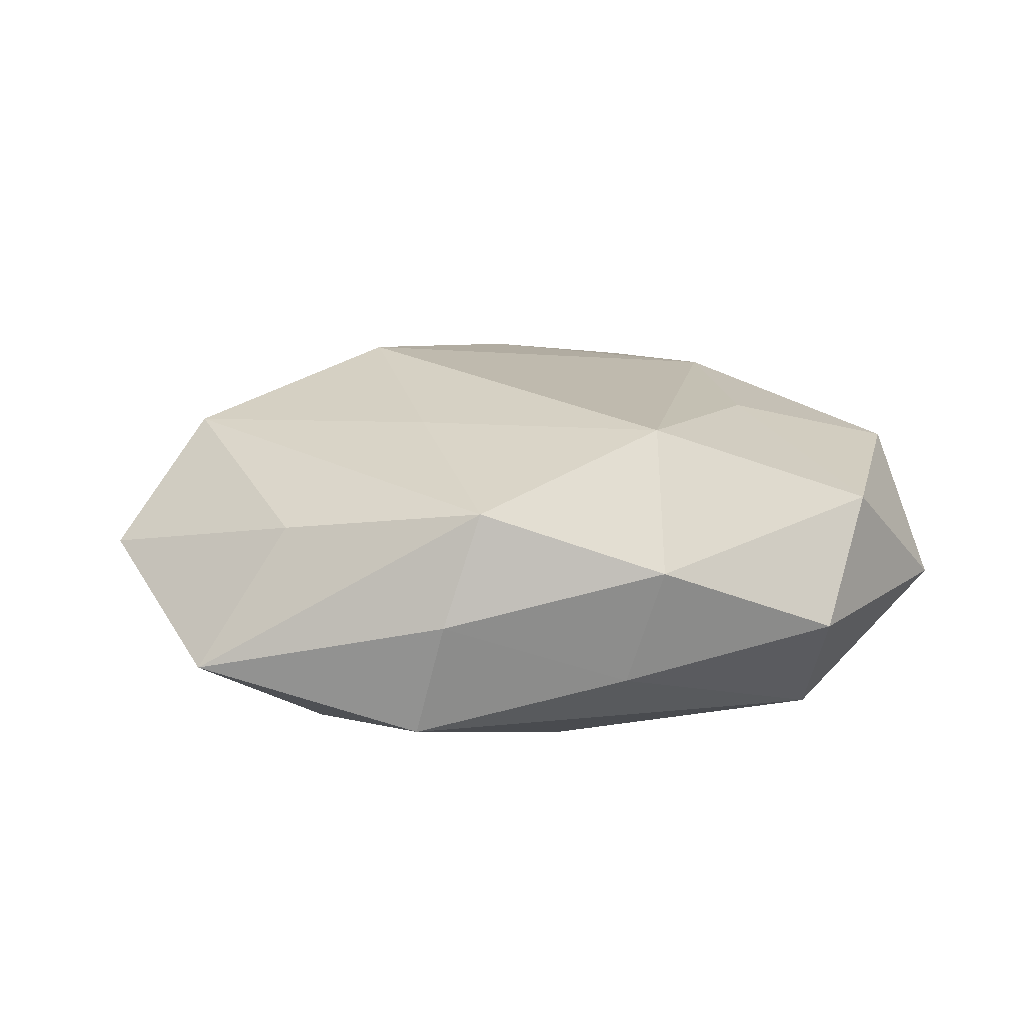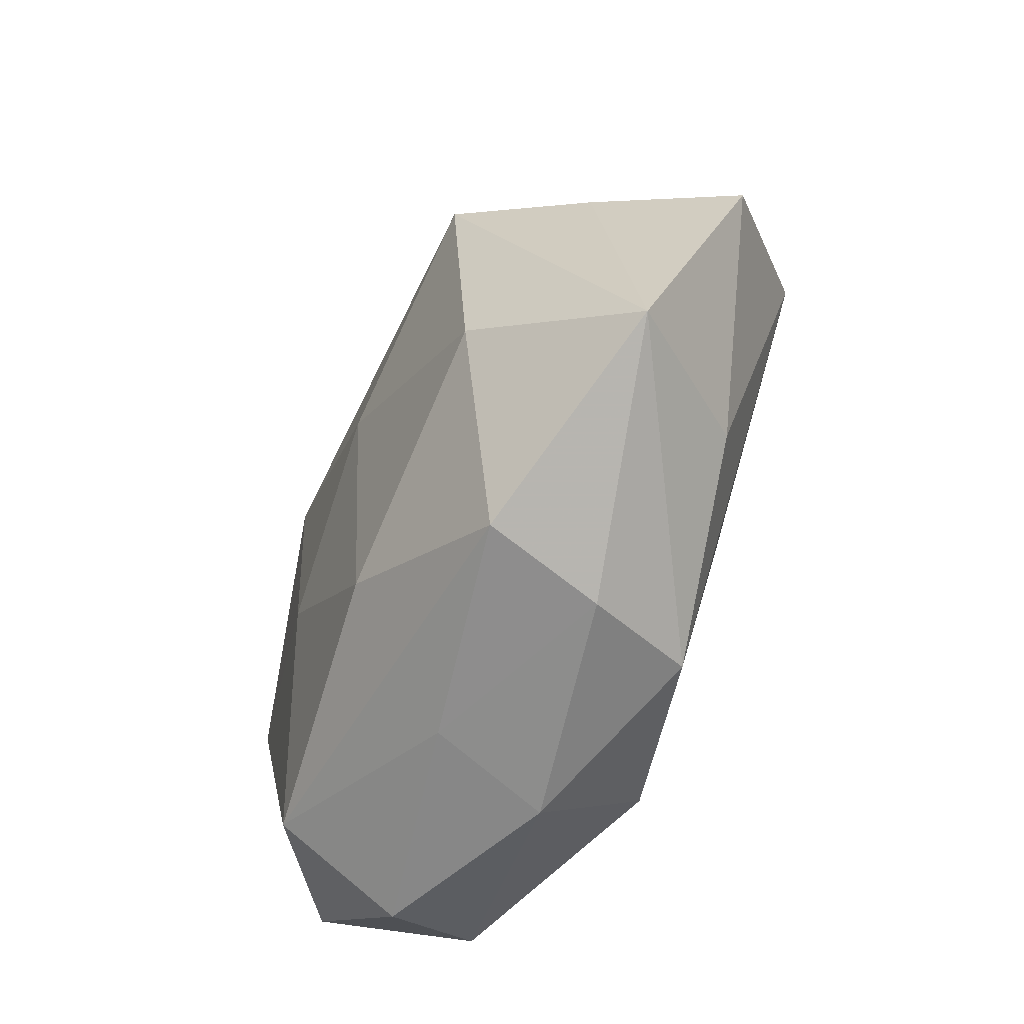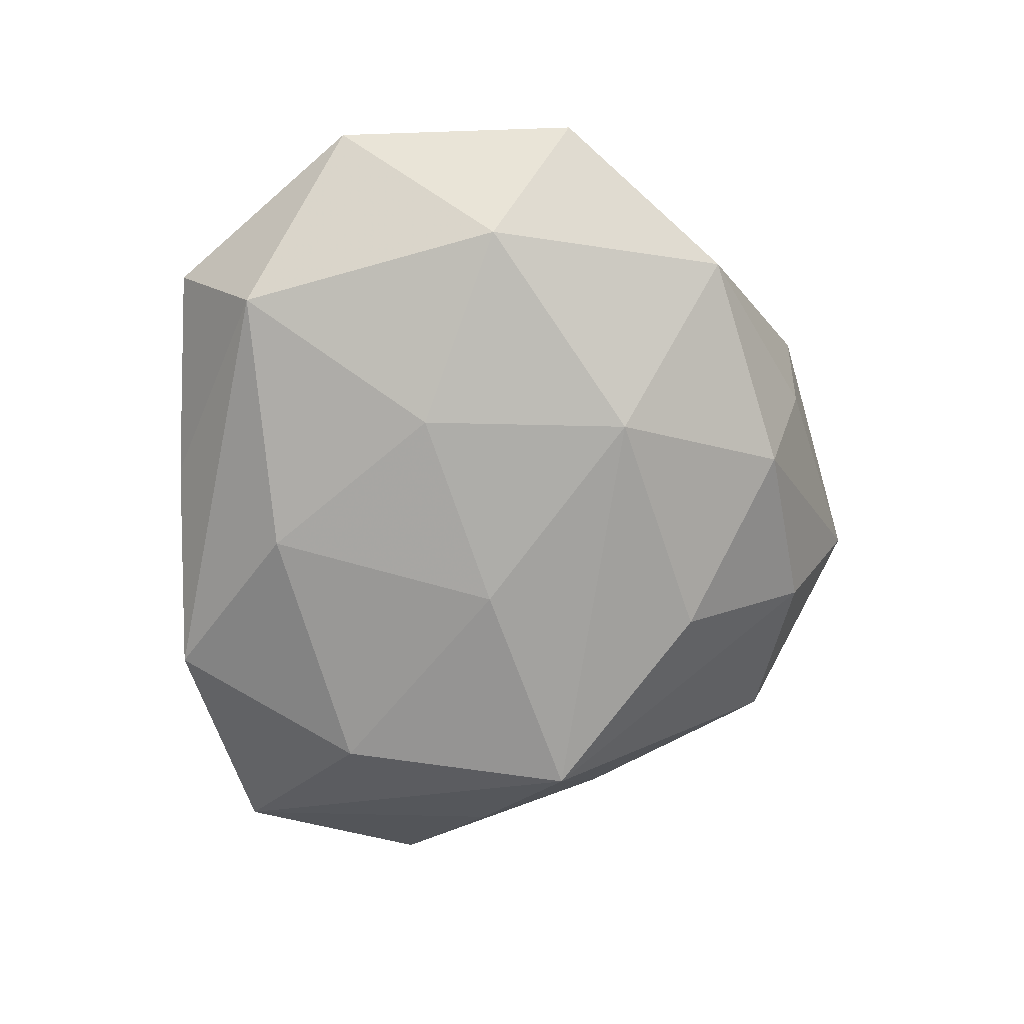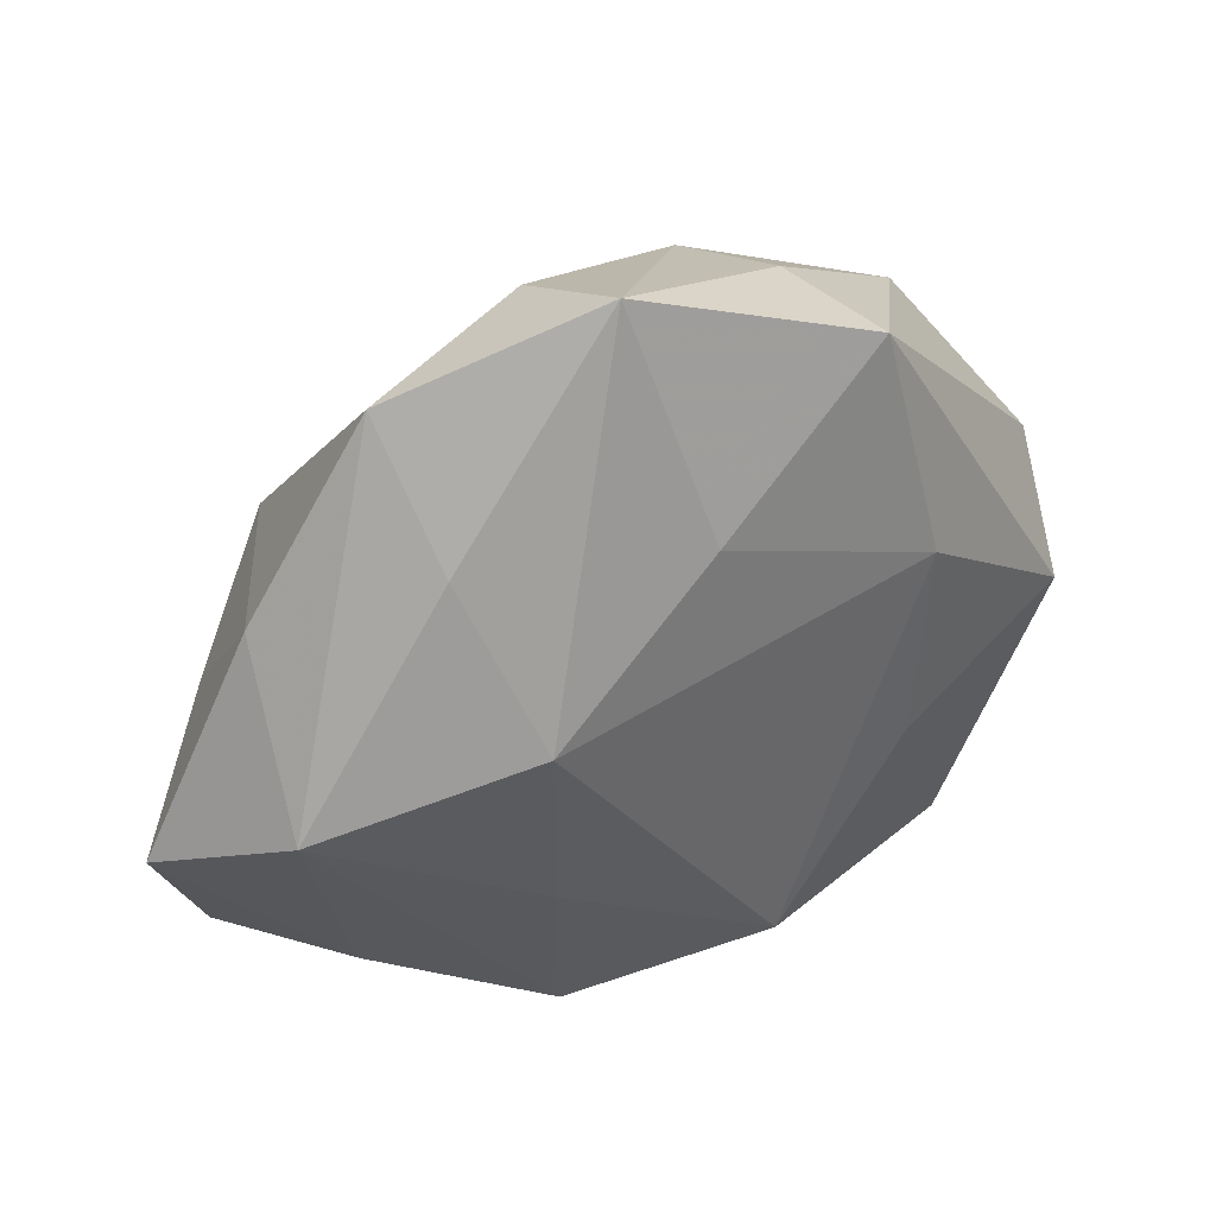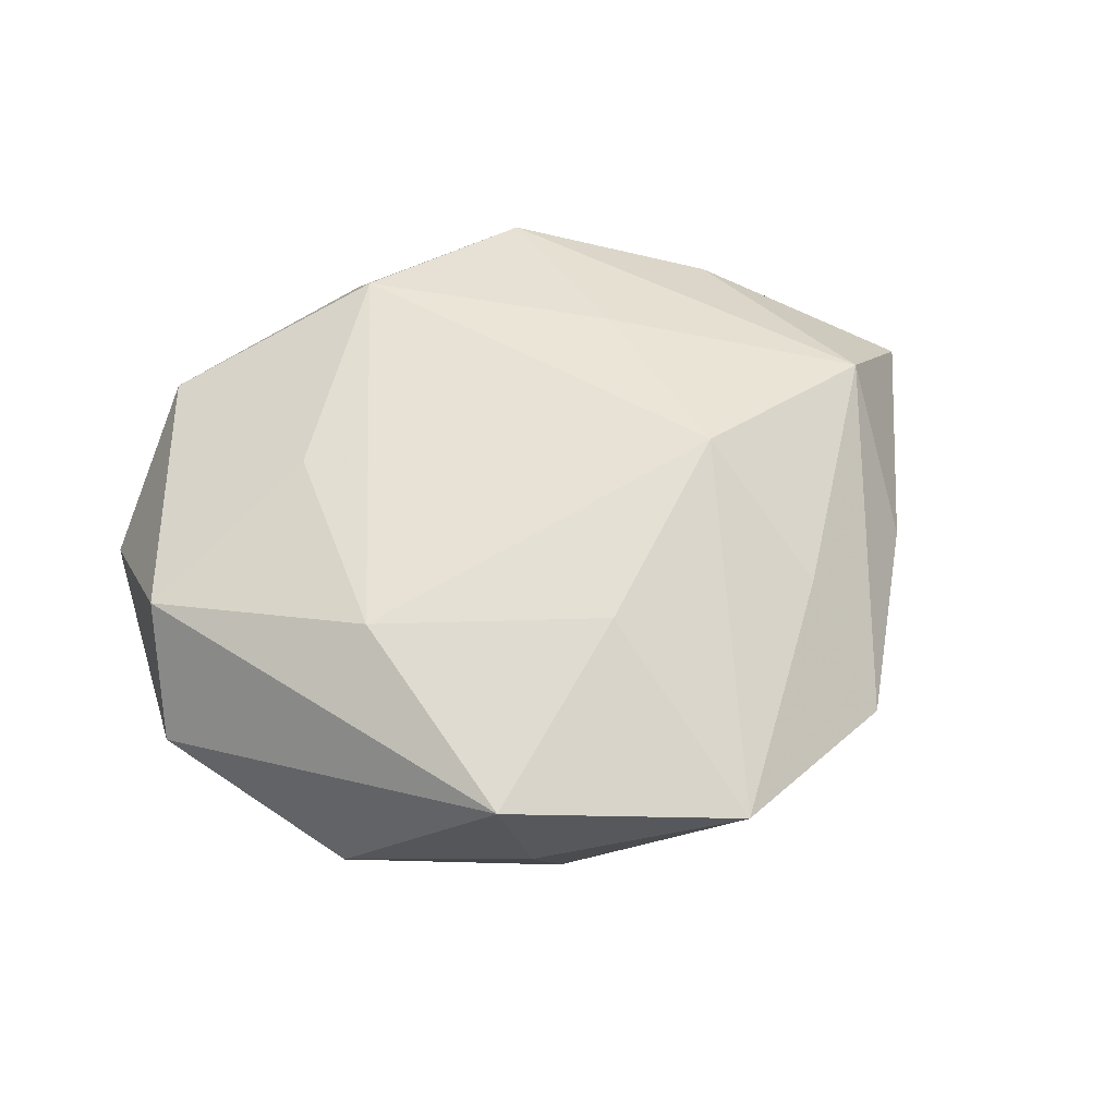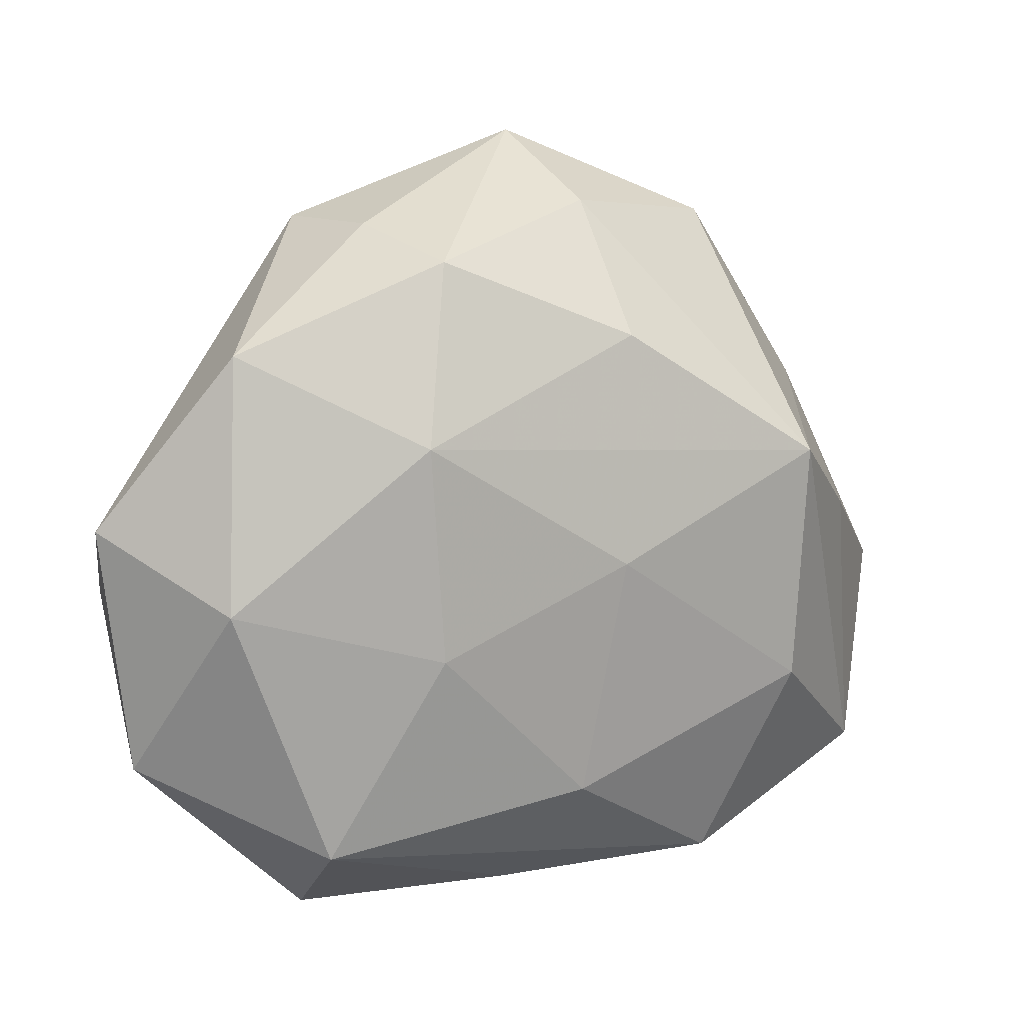
<metadata>
{"format":"obj","ext":"obj","renderer":"f3d","projection":"perspective","resolution":1024,"background":"white","views":[{"elev":18.5,"azim":-12.4,"up":"+Z"},{"elev":-58.8,"azim":-114.9,"up":"+Y"},{"elev":-72.5,"azim":84.9,"up":"+Z"},{"elev":43.6,"azim":-26.2,"up":"+Y"},{"elev":54.9,"azim":155.6,"up":"+Z"},{"elev":11.4,"azim":156.6,"up":"+Y"}]}
</metadata>
<code>
v 0.02706 -0.03039 -0.01459
v 0.01755 0.03968 -0.001585
v 0.03321 -0.03109 0.01132
v 0.002384 -0.03864 -0.006352
v 0.02455 -0.009444 0.01723
v 0.01504 -0.007555 -0.01966
v -0.05301 -0.005275 0.003495
v 0.04646 -0.002795 0.01012
v -0.01885 -0.03831 0.001736
v 0.03573 0.02653 -0.01024
v 0.02632 -0.04 -0.001127
v -0.04554 -0.02672 -0.005278
v 0.01676 0.01655 -0.02004
v 0.04981 0.006963 -0.003227
v -0.02347 0.02707 0.01226
v -0.02173 -0.03633 -0.01145
v 0.03807 -0.001316 -0.01486
v -0.04182 0.004285 -0.008783
v 0.01244 0.03611 -0.01332
v -0.0299 -0.01378 -0.01829
v -0.0304 0.01339 -0.02039
v -0.00826 0.02759 -0.01809
v -0.01797 0.01054 0.02218
v -0.03448 -0.02297 0.009711
v 0.02156 0.0398 0.01205
v -0.002361 -0.02469 -0.01853
v -0.01646 -0.0134 0.0186
v -0.04006 0.0194 0.002352
v -0.004081 0.04957 0.007934
v -0.01406 -0.03576 0.01406
v -0.007038 0.04203 -0.006903
v 0.02621 0.01439 0.01676
v 0.008207 -0.02903 0.02053
v 0.001252 0.02565 0.01795
v 0.04631 -0.02085 -0.002648
v 0.006085 -0.04062 0.007121
v -0.04148 0.003401 0.0159
v -0.006234 0.002141 -0.02158
v -0.02606 0.03998 0.001196
f 25 34 32
f 28 37 39
f 28 7 37
f 9 30 12
f 24 7 12
f 12 30 24
f 37 7 24
f 24 30 37
f 12 7 18
f 7 28 18
f 39 37 15
f 13 22 19
f 16 9 12
f 35 3 11
f 35 17 14
f 8 25 32
f 8 14 25
f 8 35 14
f 3 35 8
f 21 22 13
f 13 38 21
f 12 18 21
f 21 18 28
f 21 28 39
f 32 34 23
f 23 33 32
f 23 15 37
f 11 3 36
f 3 33 36
f 36 33 30
f 30 9 36
f 25 14 10
f 13 19 10
f 10 17 13
f 14 17 10
f 31 19 22
f 31 21 39
f 22 21 31
f 13 17 6
f 6 38 13
f 26 38 6
f 5 33 3
f 3 8 5
f 32 33 5
f 5 8 32
f 20 38 26
f 20 21 38
f 26 16 20
f 20 16 12
f 12 21 20
f 27 23 37
f 33 23 27
f 37 30 27
f 30 33 27
f 9 16 4
f 4 36 9
f 11 36 4
f 25 10 2
f 2 10 19
f 26 6 1
f 1 6 17
f 11 4 1
f 1 35 11
f 17 35 1
f 1 16 26
f 1 4 16
f 19 31 29
f 29 2 19
f 25 2 29
f 29 31 39
f 39 15 29
f 34 25 29
f 29 23 34
f 15 23 29

</code>
